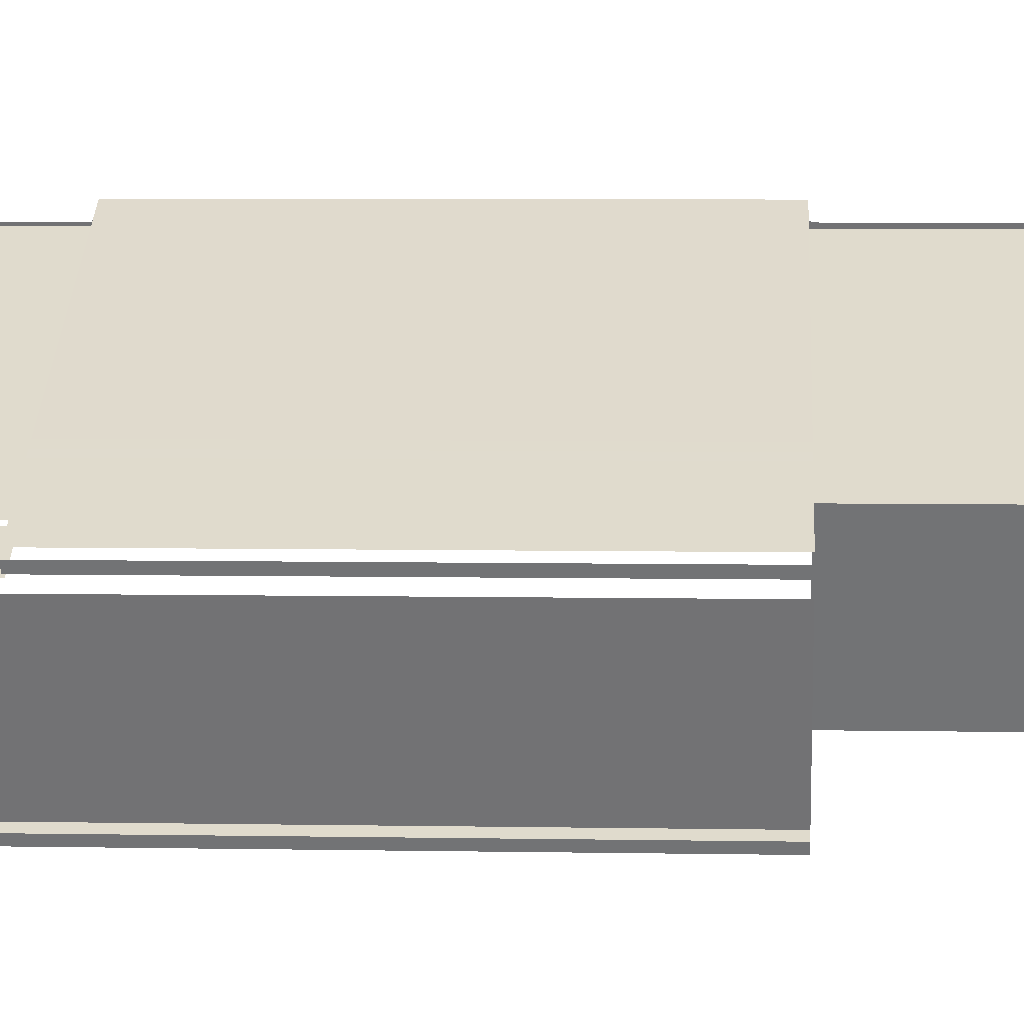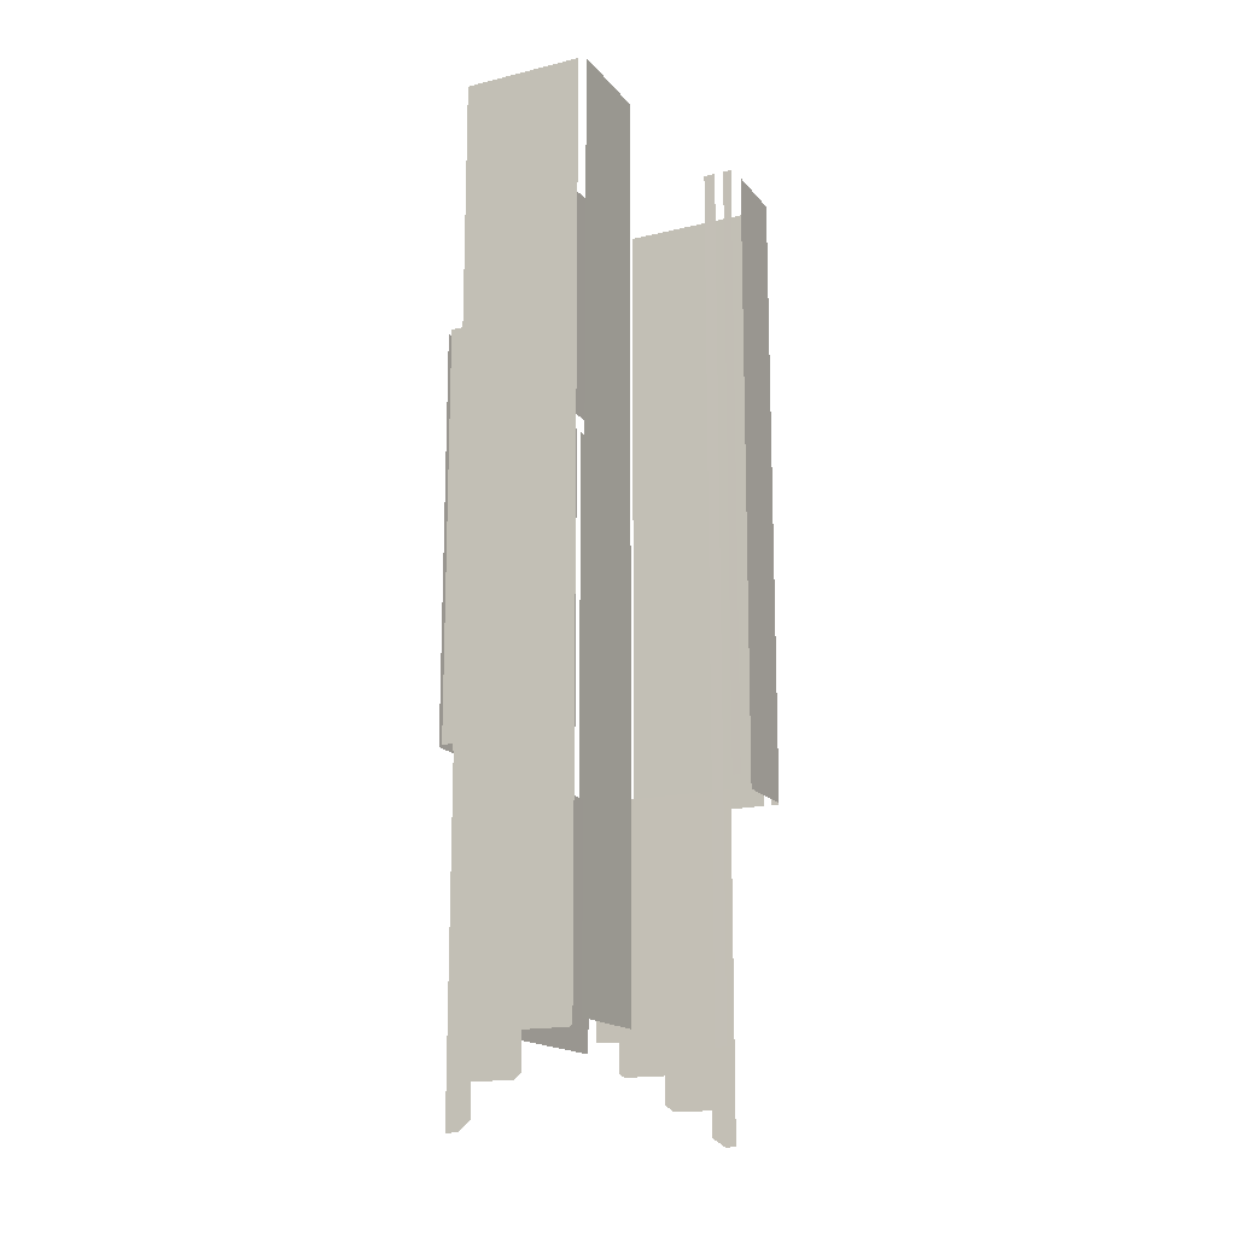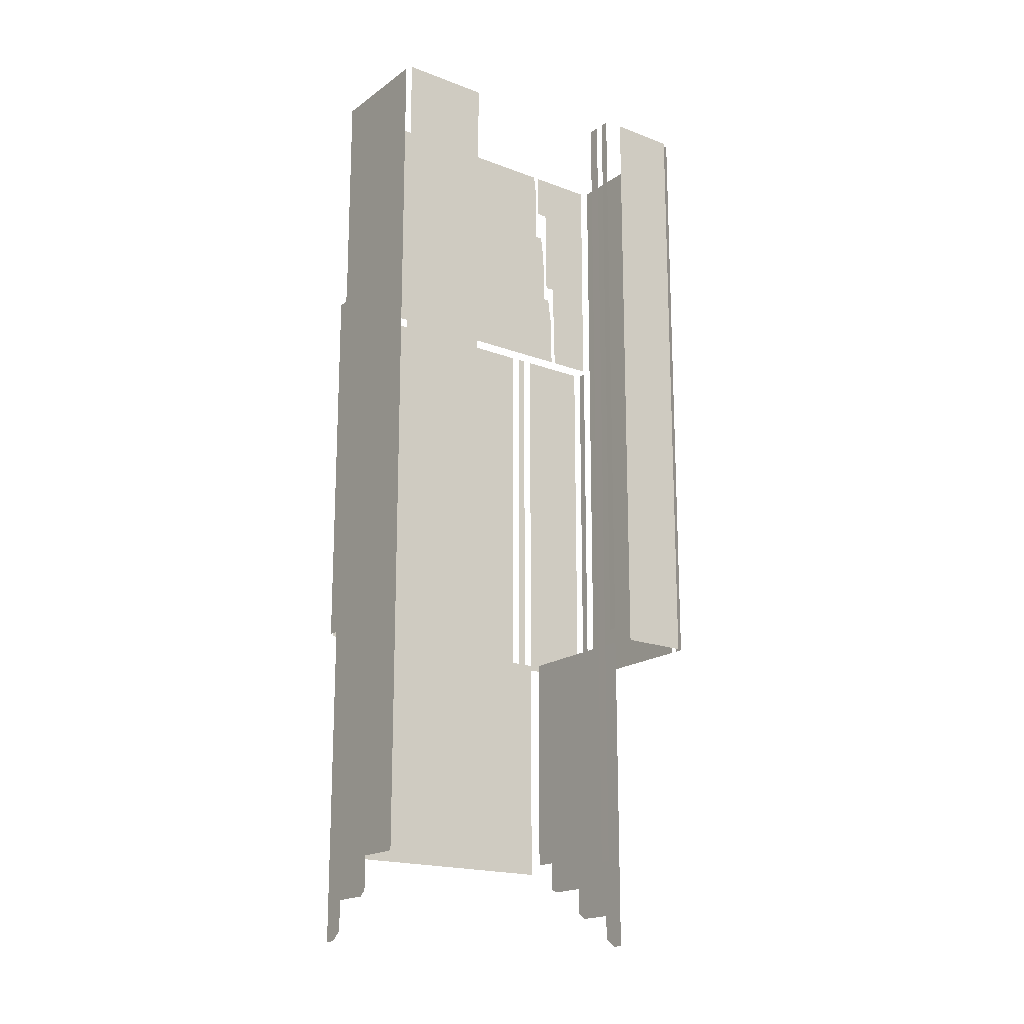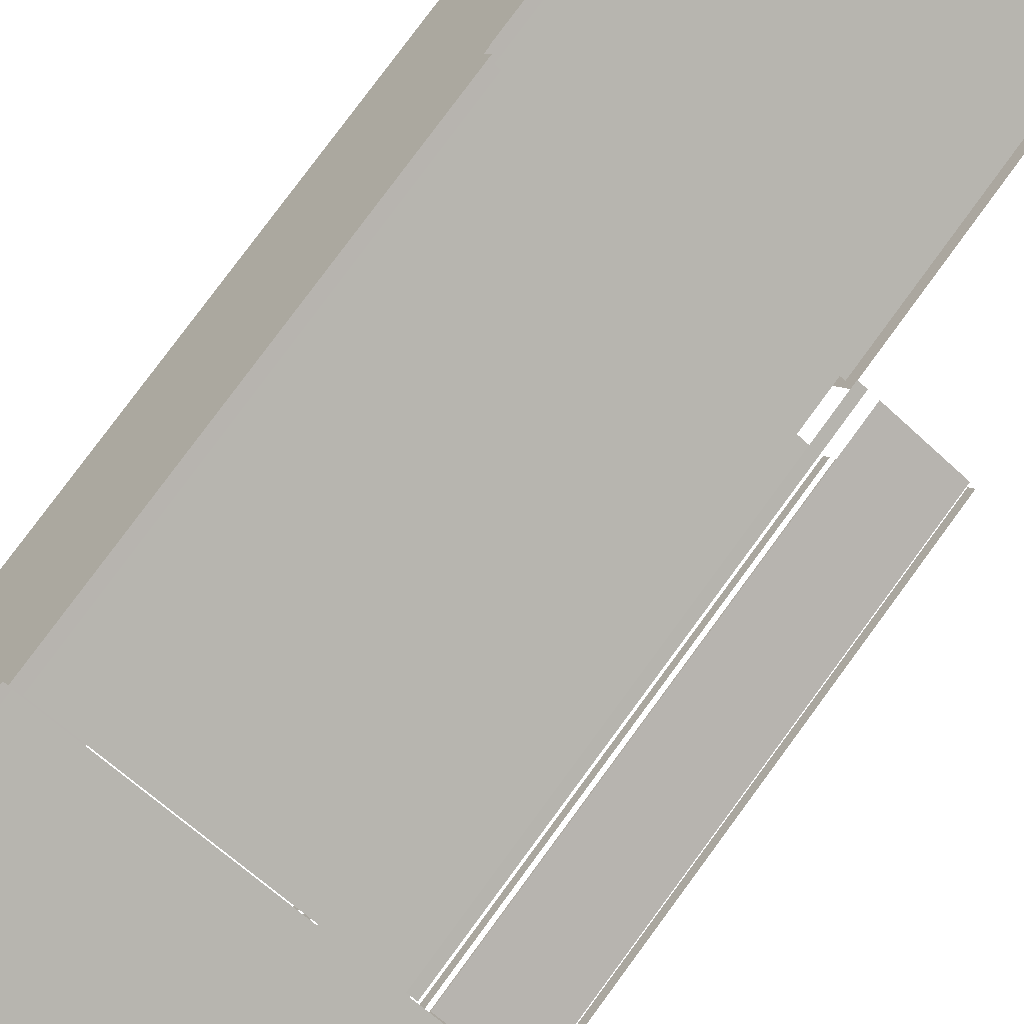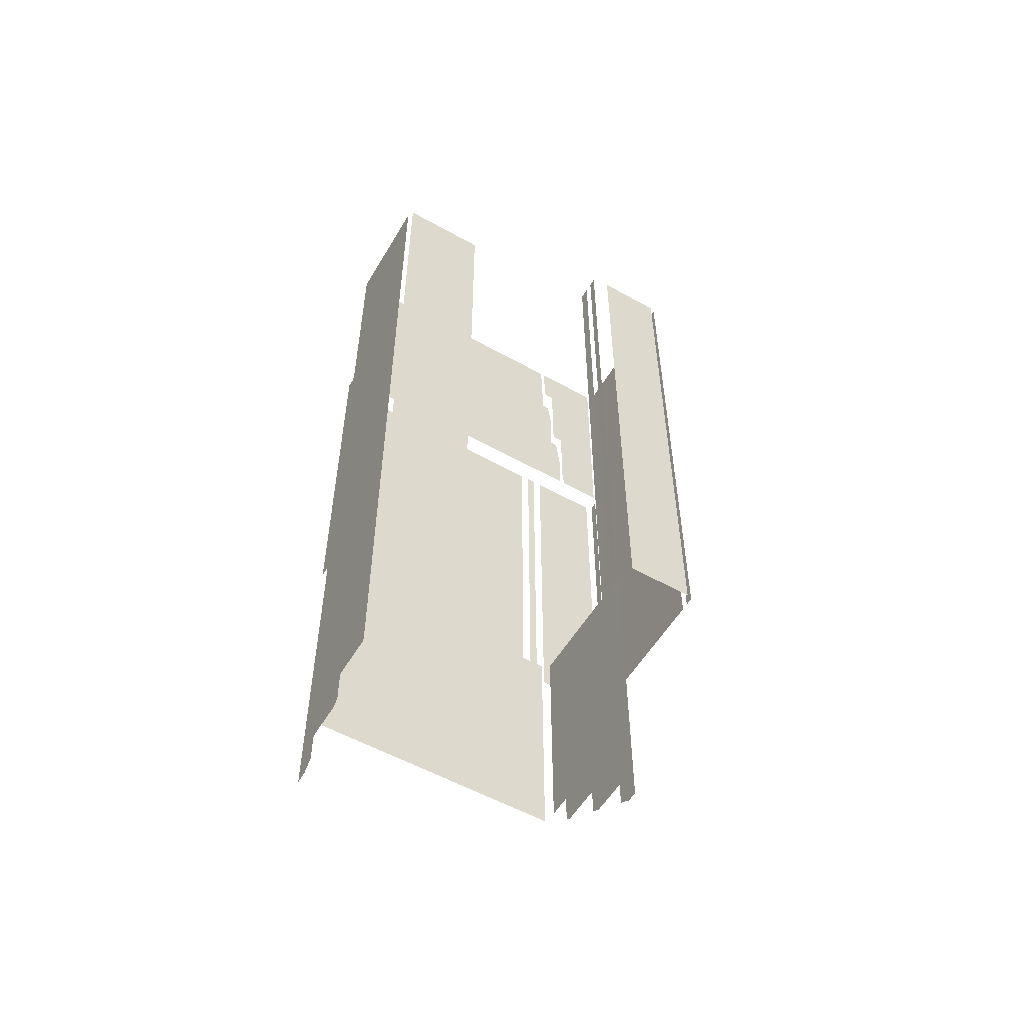
<metadata>
{"format":"obj","ext":"obj","renderer":"f3d","projection":"perspective","resolution":1024,"background":"white","views":[{"elev":5.5,"azim":93.4,"up":"+Y"},{"elev":-16.9,"azim":-92.6,"up":"+Z"},{"elev":-18.2,"azim":-64.9,"up":"+Z"},{"elev":79.1,"azim":36.3,"up":"+Y"},{"elev":-55.2,"azim":-58.8,"up":"+Z"}]}
</metadata>
<code>
o geometryt000010000010000110010110000110000100110110010010st40_T
v 157 -73.52 855.7
v 156.2 -73.09 972.7
v 156.2 -73.09 855.7
v 164.7 -77.7 855.7
v 167.1 -78.99 855.7
v 167.1 -78.99 972.7
v 164.4 -57.06 939.7
v 164.4 -57.06 887.7
v 163.7 -58.31 887.7
v 163.7 -58.42 886.9
v 163.7 -58.31 886.9
v 156.2 -72.09 855
v 163.7 -58.31 939.7
v 163.7 -58.42 844
v 162.2 -61.16 849.4
v 159.2 -66.62 854.7
v 162.9 -59.78 844
v 162.2 -61.16 845.2
v 159.6 -65.79 849.4
v 159.2 -66.62 850.1
v 156.4 -71.81 854.7
v 156.2 -72.09 972.7
v 163.7 -58.42 972.7
v 163.7 -58.42 940.5
v 163.7 -58.31 940.5
v 195.6 -75.51 939.7
v 198.6 -77.15 946
v 198.6 -77.15 939.7
v 176.1 -65 939.7
v 197.3 -76.41 950.7
v 171.8 -62.69 939.7
v 164.4 -58.72 972.7
v 195.9 -75.68 961.7
v 164.4 -58.72 939.7
v 195.9 -75.68 970
v 195.6 -75.51 972.7
v 197.3 -76.41 958
v 196.9 -76.19 961.7
v 198.1 -76.86 950.7
v 194.7 -75.03 855.7
v 194 -74.66 855.7
v 194.7 -75.03 887.7
v 193.8 -74.56 855.7
v 193.5 -74.39 855.7
v 192.4 -73.8 855.7
v 164.6 -58.81 855.7
v 184.6 -69.57 887.7
v 164.6 -58.81 887.7
v 194.4 -72.1 887.7
v 165.6 -56.67 887.7
v 165.6 -56.67 939.7
v 194.4 -72.1 939.7
v 184.4 -92.52 889.1
v 183.9 -93.52 889.1
v 183.9 -93.52 972.7
v 184.4 -92.52 972.7
v 185.8 -90.06 855.7
v 185 -91.43 855.7
v 185 -91.43 972.7
v 185.8 -90.06 972.7
v 186 -95.05 972.7
v 186 -95.05 887.7
v 193.3 -99 887.7
v 194.2 -99.46 887.7
v 193.3 -99 972.7
v 194.2 -99.46 972.7
v 187.9 -89.75 848.4
v 186.4 -92.49 844
v 187.1 -91.27 844
v 186.4 -92.49 887.7
v 187.9 -89.75 845.1
v 190.9 -84.28 852.8
v 190.3 -85.38 848.4
v 190.9 -84.28 849.2
v 193.8 -78.81 857.1
v 193.5 -79.49 852.8
v 193.8 -78.81 853.3
v 195.3 -76.07 887.7
v 195.3 -76.07 857.1
v 189.4 -86.97 887.7
v 195.1 -99.55 972.7
v 195.1 -99.55 887.7
v 195.6 -98.56 887.7
v 195.6 -98.56 972.7
v 196.4 -73.2 939.7
v 196.4 -73.2 887.7
v 195.5 -72.69 887.7
v 195.5 -72.69 939.7
v 204.6 -80.33 939.7
v 199.4 -77.53 939.7
v 199.1 -77.38 942.2
v 199.1 -77.38 952.9
v 204.6 -80.33 972.7
v 197.7 -76.64 954.3
v 197.9 -76.73 952.9
v 197.7 -76.64 966.1
v 196.3 -75.91 966.3
v 196.4 -75.92 966.1
v 196.3 -75.91 972.7
v 198.5 -93.22 887.7
v 198.5 -93.22 972.7
v 196.1 -97.69 887.7
v 196.1 -97.69 972.7
v 199.4 -91.62 887.7
v 202 -86.7 972.7
v 202 -86.7 887.7
v 199.4 -91.62 972.7
v 202.9 -85.11 887.7
v 203.9 -83.27 972.7
v 203.9 -83.27 887.7
v 202.9 -85.11 972.7
v 205 -81.28 887.7
v 205 -81.28 972.7
v 205.7 -78.21 887.7
v 204.9 -77.78 887.7
v 204.9 -77.78 939.7
v 205.7 -78.21 939.7
v 197.5 -73.78 887.7
v 197.5 -73.78 939.7
v 205.7 -79.95 887.7
v 206.3 -78.94 887.7
v 206.3 -78.94 939.7
v 205.7 -79.95 939.7
f 1 2 3
f 4 2 1
f 5 6 4
f 6 2 4
f 10 9 11
f 12 9 10
f 12 13 9
f 10 14 15
f 10 15 16
f 16 12 10
f 17 18 14
f 14 18 15
f 15 19 16
f 19 20 16
f 16 21 12
f 22 13 12
f 23 24 22
f 24 13 22
f 24 25 13
f 26 27 28
f 26 29 30
f 26 30 27
f 29 31 32
f 33 29 32
f 30 29 33
f 31 34 32
f 35 32 36
f 32 35 33
f 37 33 38
f 37 30 33
f 30 39 27
f 40 41 42
f 42 41 43
f 43 44 42
f 44 45 42
f 46 47 45
f 47 42 45
f 48 47 46
f 49 50 51
f 52 49 51
f 53 54 55
f 56 53 55
f 57 58 59
f 60 57 59
f 67 68 69
f 70 68 67
f 67 69 71
f 72 67 73
f 72 70 67
f 74 72 73
f 75 72 76
f 72 75 70
f 77 75 76
f 78 75 79
f 78 80 75
f 75 80 70
f 81 82 83
f 81 83 84
f 85 86 87
f 85 87 88
f 89 90 91
f 92 89 91
f 92 93 89
f 94 92 95
f 96 92 94
f 96 93 92
f 97 96 98
f 97 99 96
f 99 93 96
f 100 101 102
f 101 103 102
f 100 104 101
f 105 104 106
f 107 104 105
f 101 104 107
f 108 105 106
f 109 108 110
f 111 108 109
f 105 108 111
f 112 113 110
f 109 110 113
f 114 115 116
f 114 116 117
f 116 115 118
f 119 116 118
f 120 121 122
f 123 120 122
f 7 8 9
f 13 7 9
f 61 62 63
f 64 65 63
f 65 61 63
f 66 65 64

</code>
